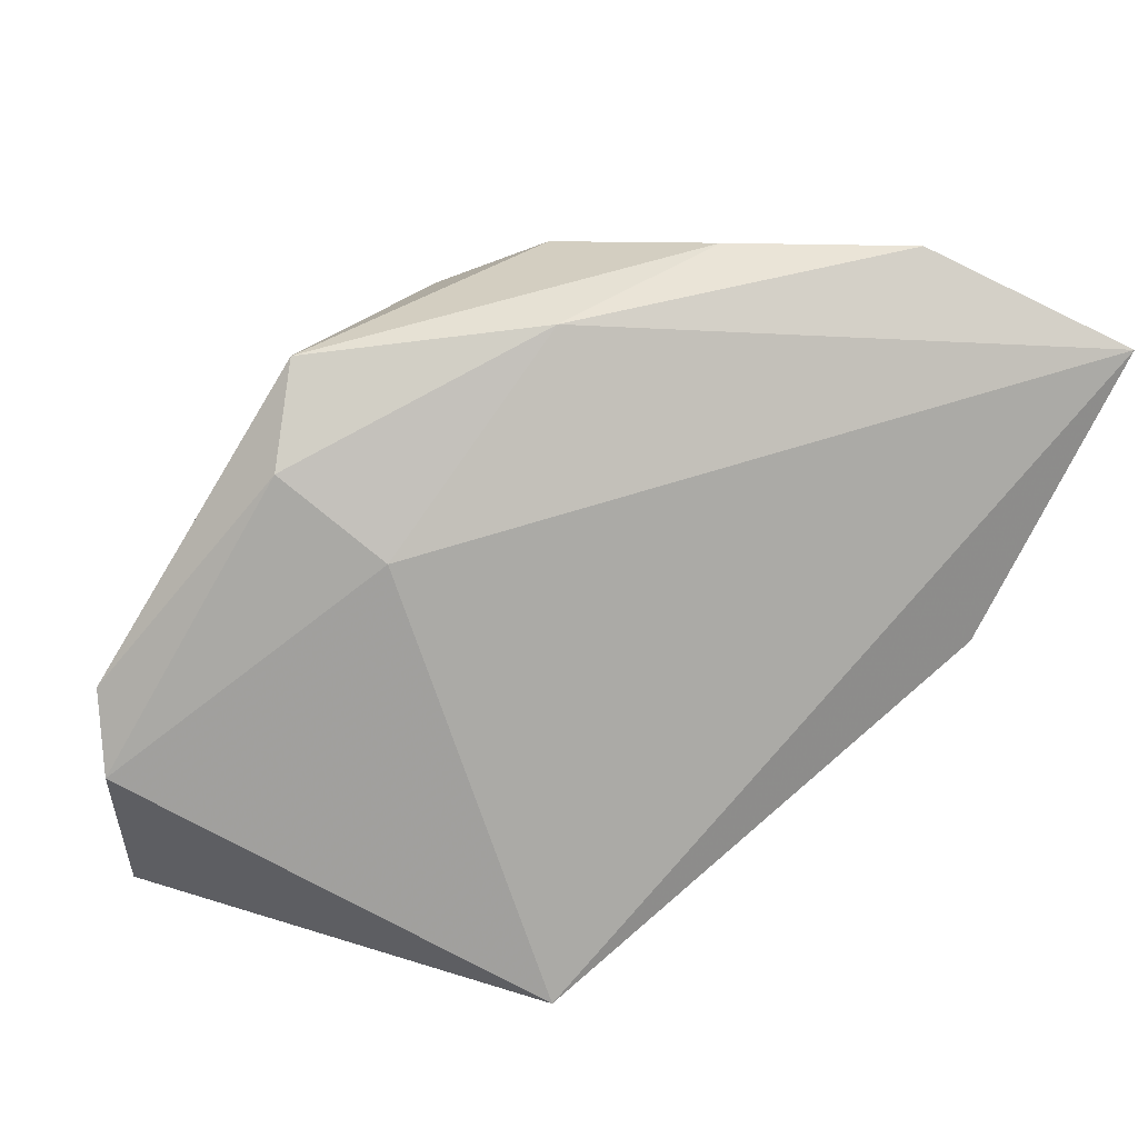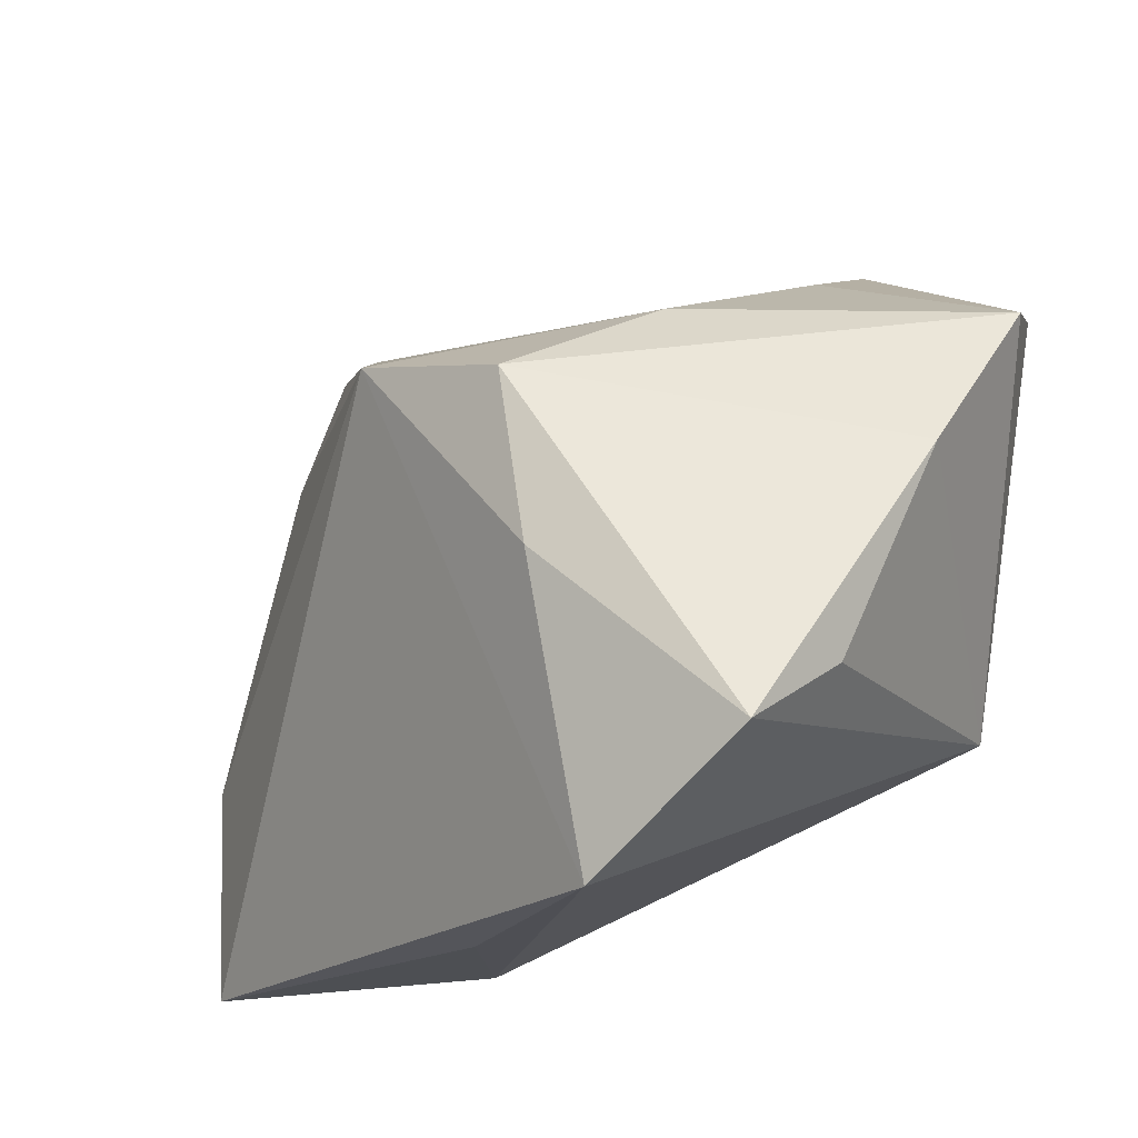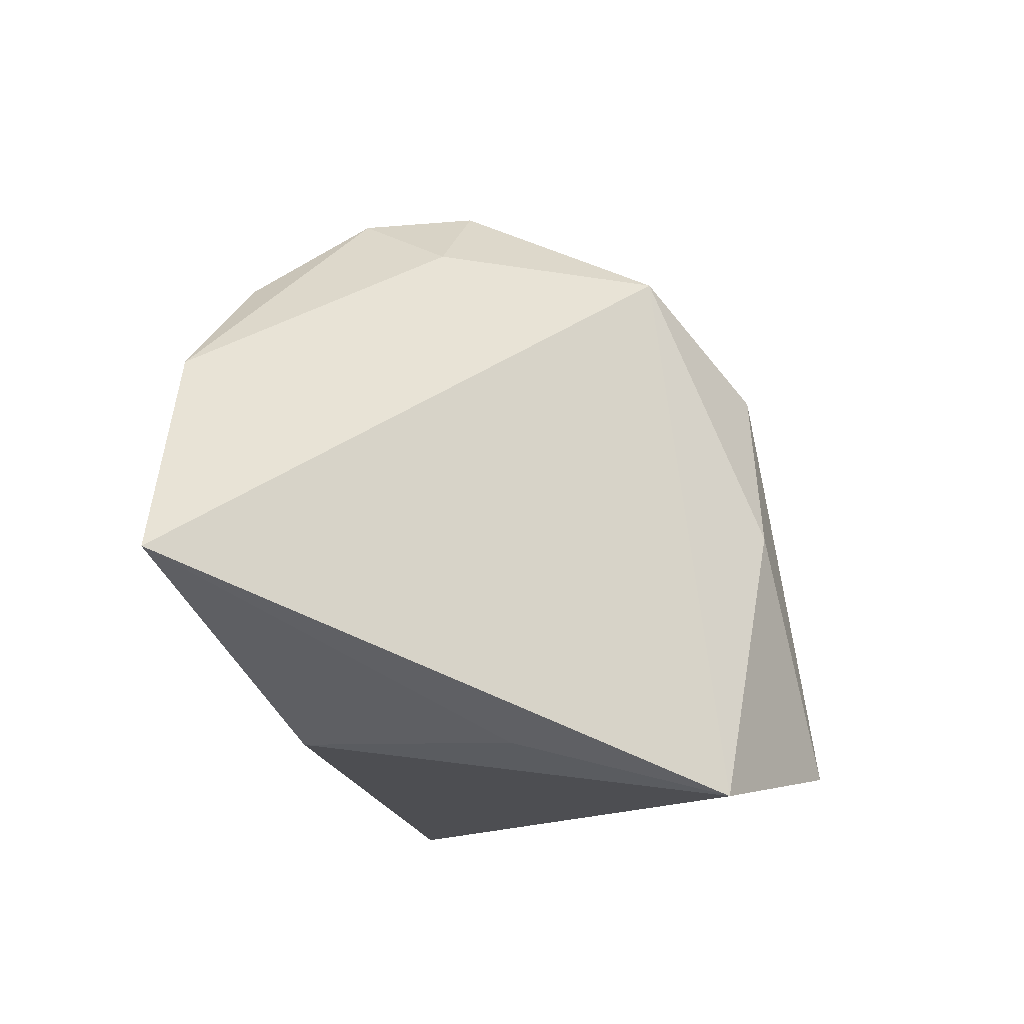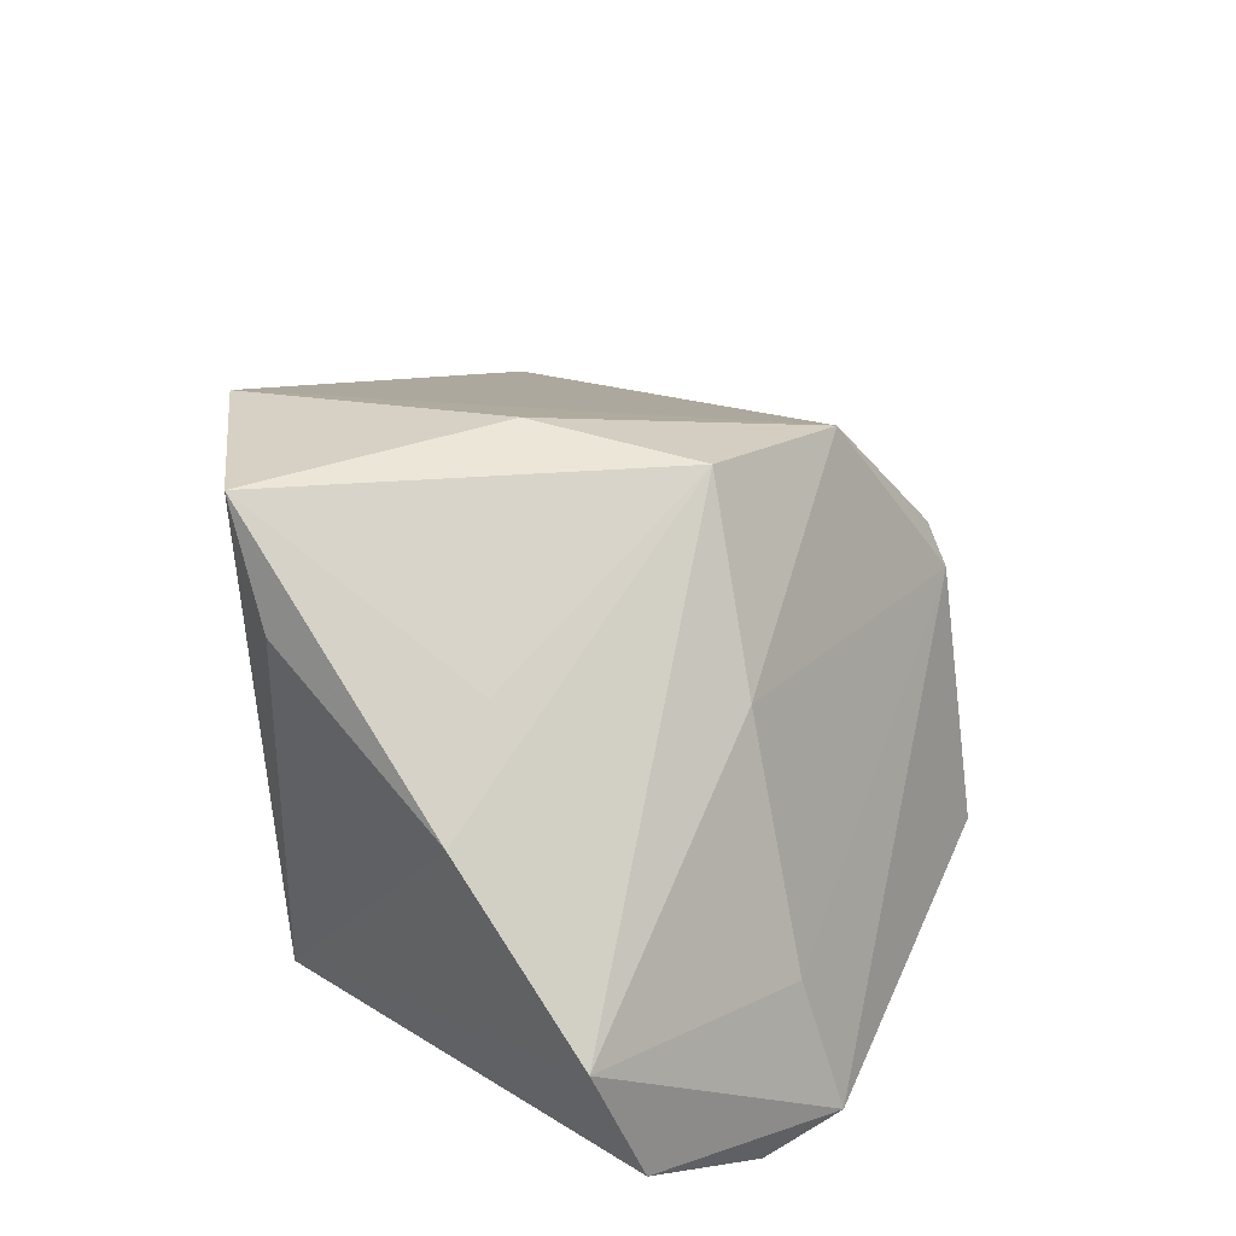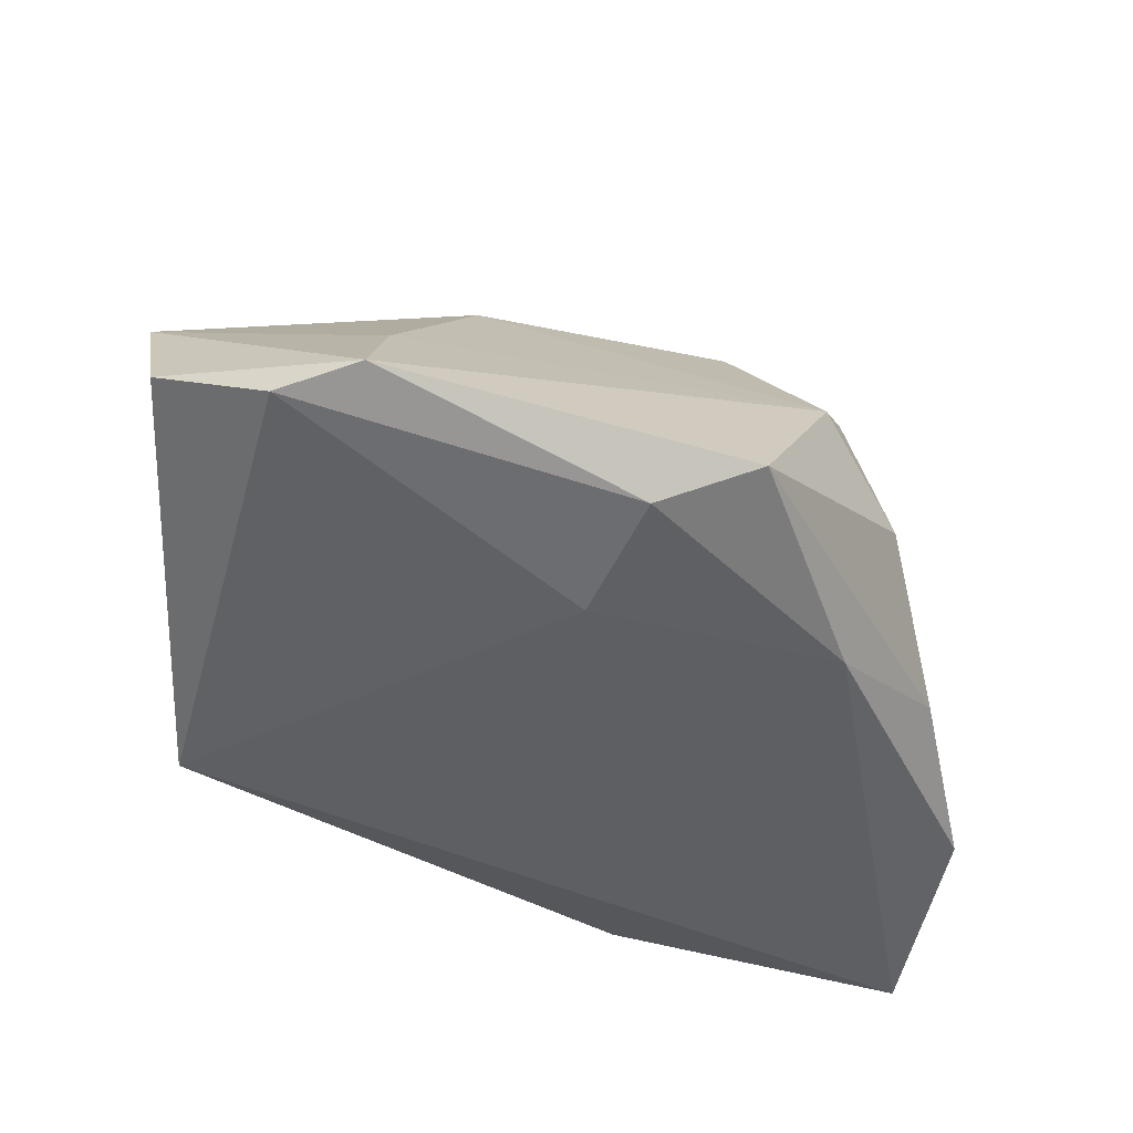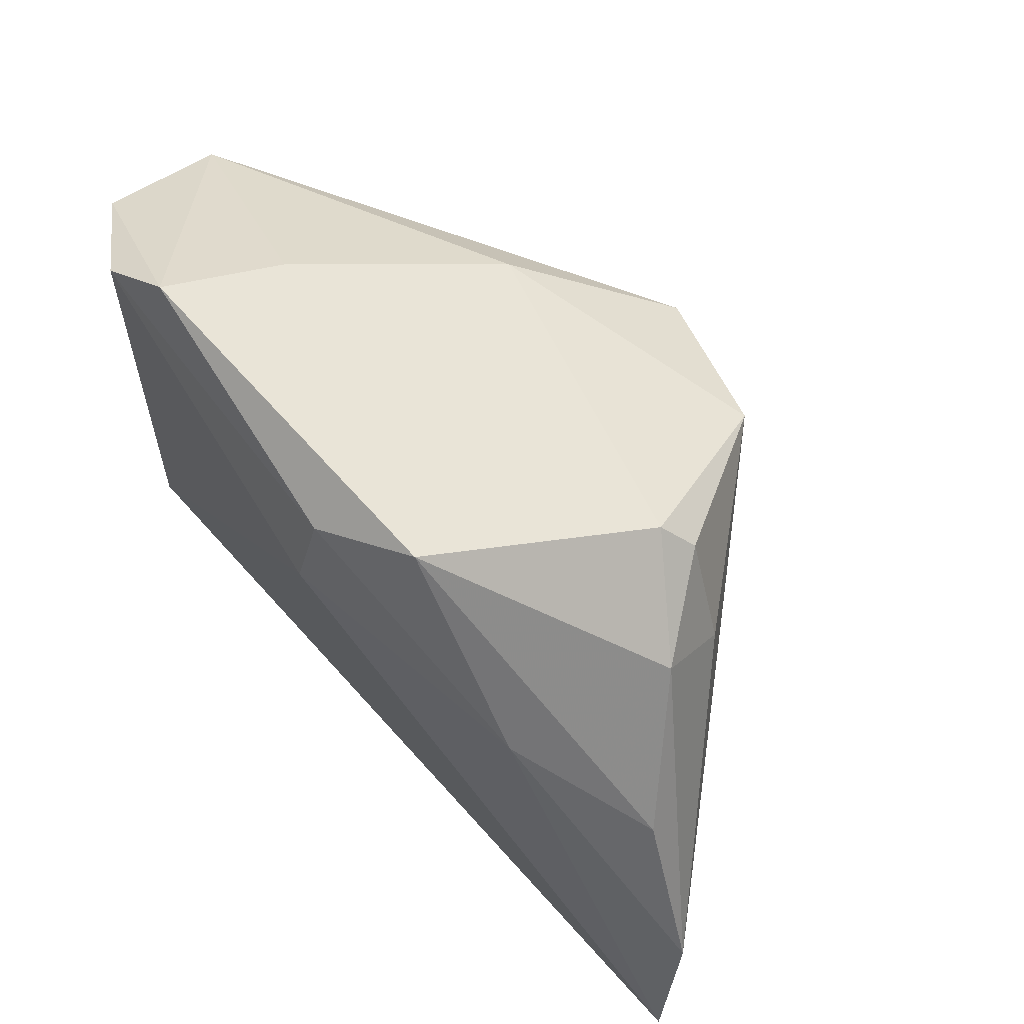
<metadata>
{"format":"obj","ext":"obj","renderer":"f3d","projection":"perspective","resolution":1024,"background":"white","views":[{"elev":-78.9,"azim":-115.8,"up":"+Z"},{"elev":-19.2,"azim":18.9,"up":"+Y"},{"elev":-41.7,"azim":-71.9,"up":"+Y"},{"elev":46.3,"azim":118.4,"up":"+Z"},{"elev":-49.3,"azim":167.3,"up":"+Z"},{"elev":61.9,"azim":-132.5,"up":"+Y"}]}
</metadata>
<code>
v -0.03006 0.02605 0.007688
v -0.004597 0.03599 -0.02466
v -0.001272 0.02144 -0.02548
v 0.001823 -0.006162 0.03435
v 0.03998 0.007076 0.01588
v -0.01324 -0.04036 0.007378
v 0.02728 0.004672 0.02342
v 0.03411 0.03882 -0.02129
v 0.04596 0.03183 -0.0132
v -0.00111 0.01357 0.03435
v 0.02283 0.03693 -0.00582
v -0.01897 -0.03973 -0.01423
v -0.03102 0.01621 -0.02086
v -0.04565 0.004027 -0.01223
v -0.0373 0.02045 -0.002606
v 0.03093 -0.01816 0.02374
v -0.03577 0.01388 0.006411
v -0.01587 0.03984 -0.02026
v 0.03666 -0.01576 -0.02016
v -0.02712 0.0298 0.004993
v 0.01189 0.02491 0.01826
v 0.02562 0.0438 -0.02019
v -0.05479 -0.04006 -0.01677
v -0.05479 -0.01526 -0.01471
v 0.04731 0.02631 0.001924
v 0.02446 -0.02602 0.03435
v 0.00556 -0.03919 0.02701
v -0.01947 0.01879 0.02705
f 23 19 12
f 19 27 12
f 6 27 23
f 23 12 6
f 6 12 27
f 26 27 19
f 26 4 27
f 10 4 26
f 19 8 9
f 9 8 22
f 24 17 15
f 24 13 23
f 3 8 19
f 3 19 23
f 23 13 3
f 28 4 10
f 28 24 23
f 17 24 28
f 23 27 28
f 27 4 28
f 18 20 22
f 15 20 18
f 19 5 16
f 16 26 19
f 5 26 16
f 7 5 10
f 10 26 7
f 7 26 5
f 25 5 19
f 19 9 25
f 10 5 25
f 25 9 22
f 17 28 1
f 1 28 20
f 15 17 1
f 1 20 15
f 2 18 22
f 22 8 2
f 8 3 2
f 2 3 13
f 13 18 2
f 13 24 14
f 14 18 13
f 14 24 15
f 15 18 14
f 10 25 21
f 21 28 10
f 20 28 21
f 11 25 22
f 11 21 25
f 22 20 11
f 20 21 11

</code>
